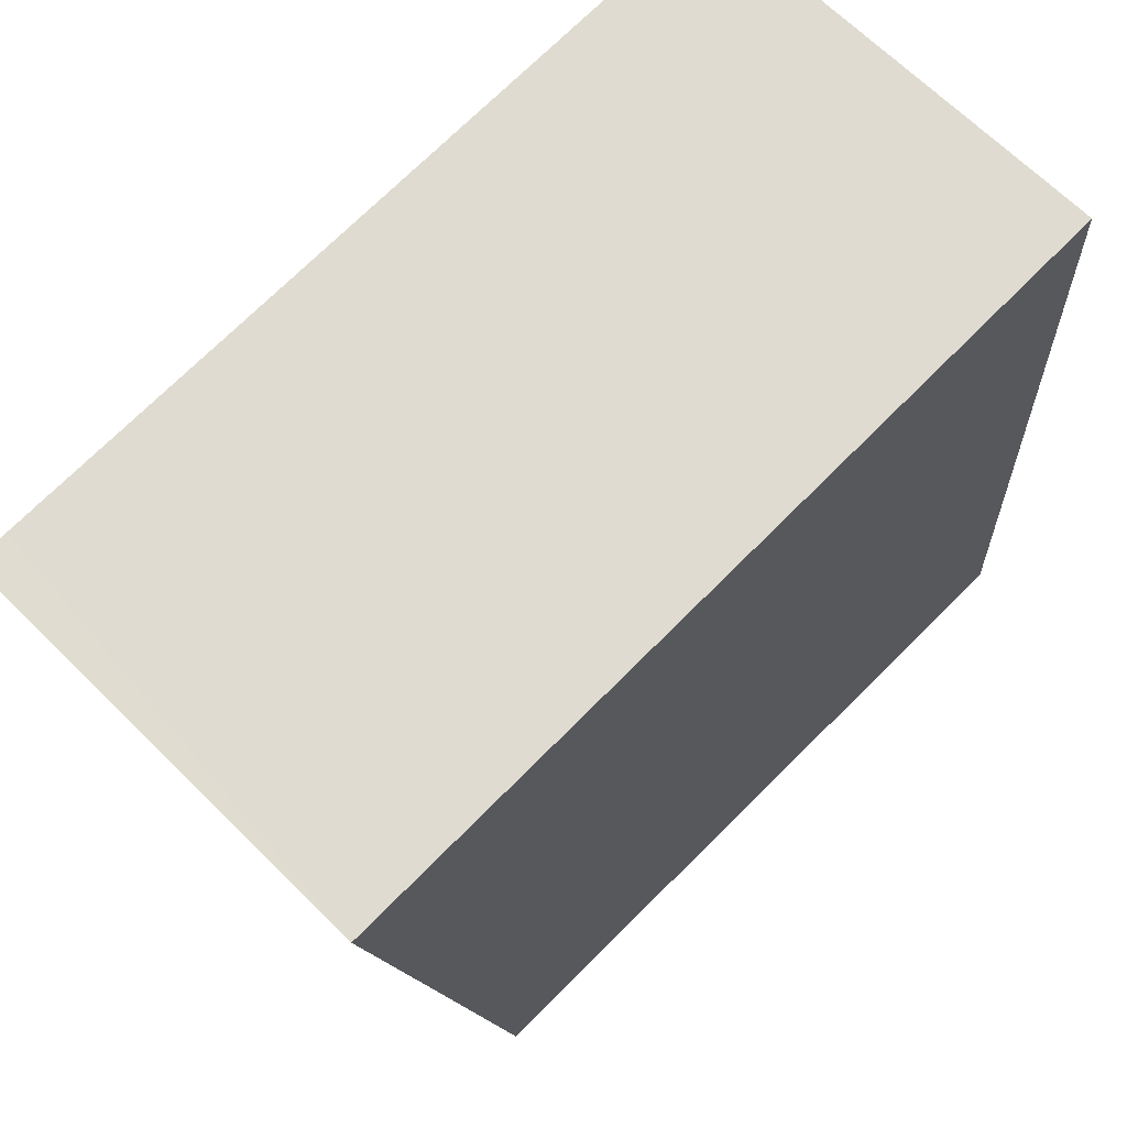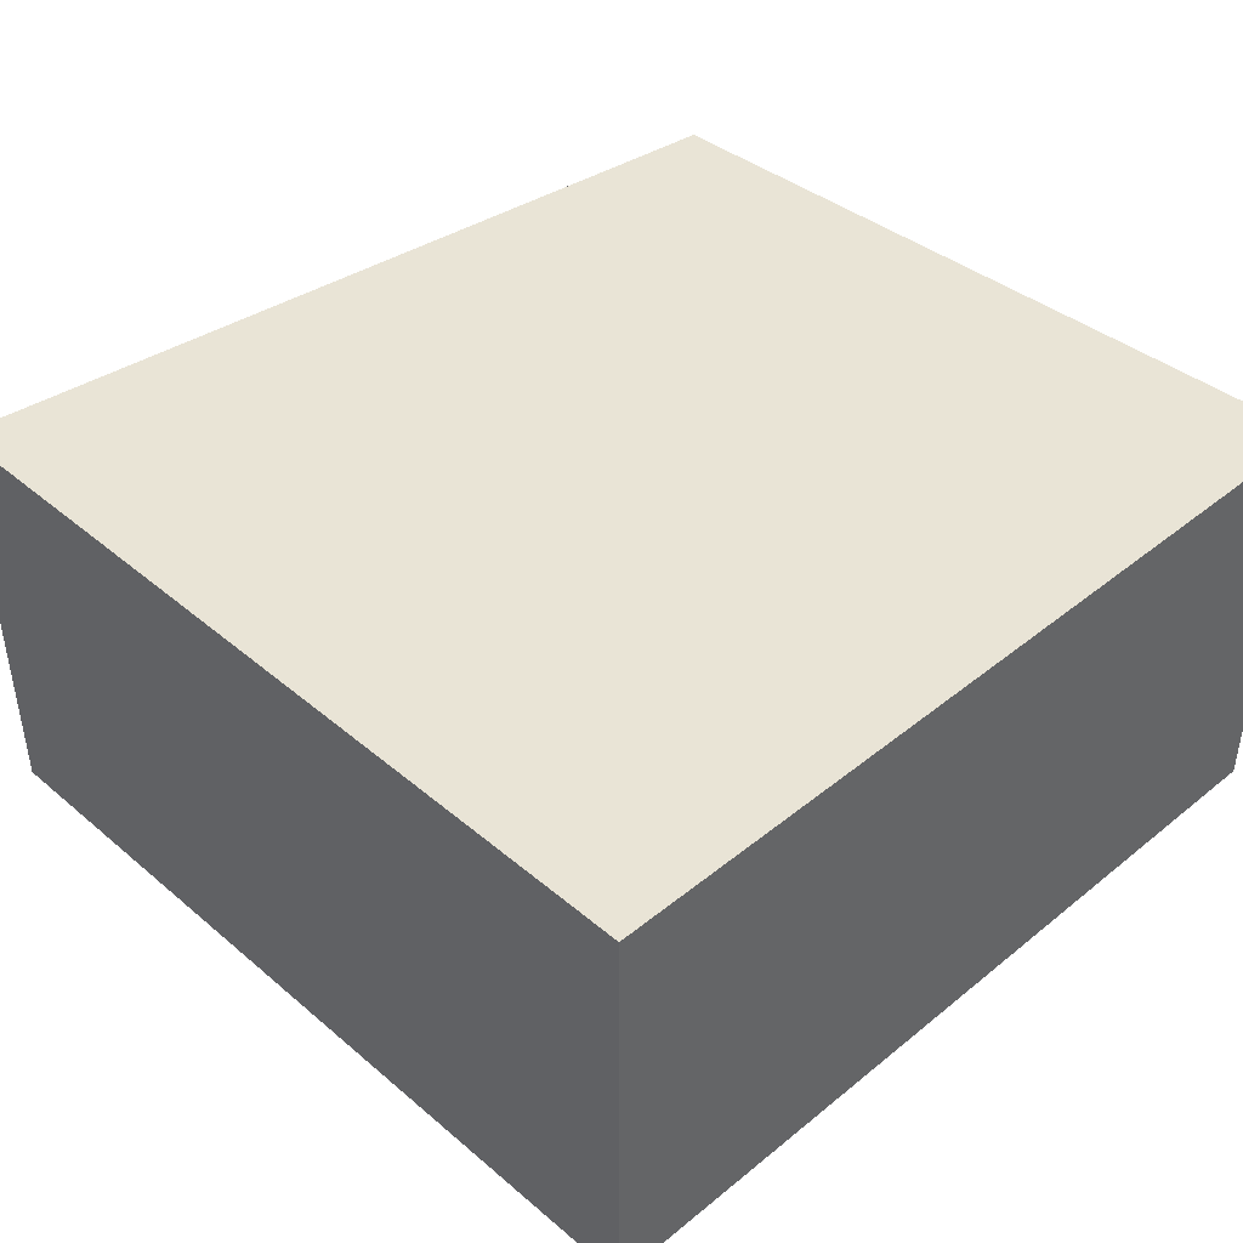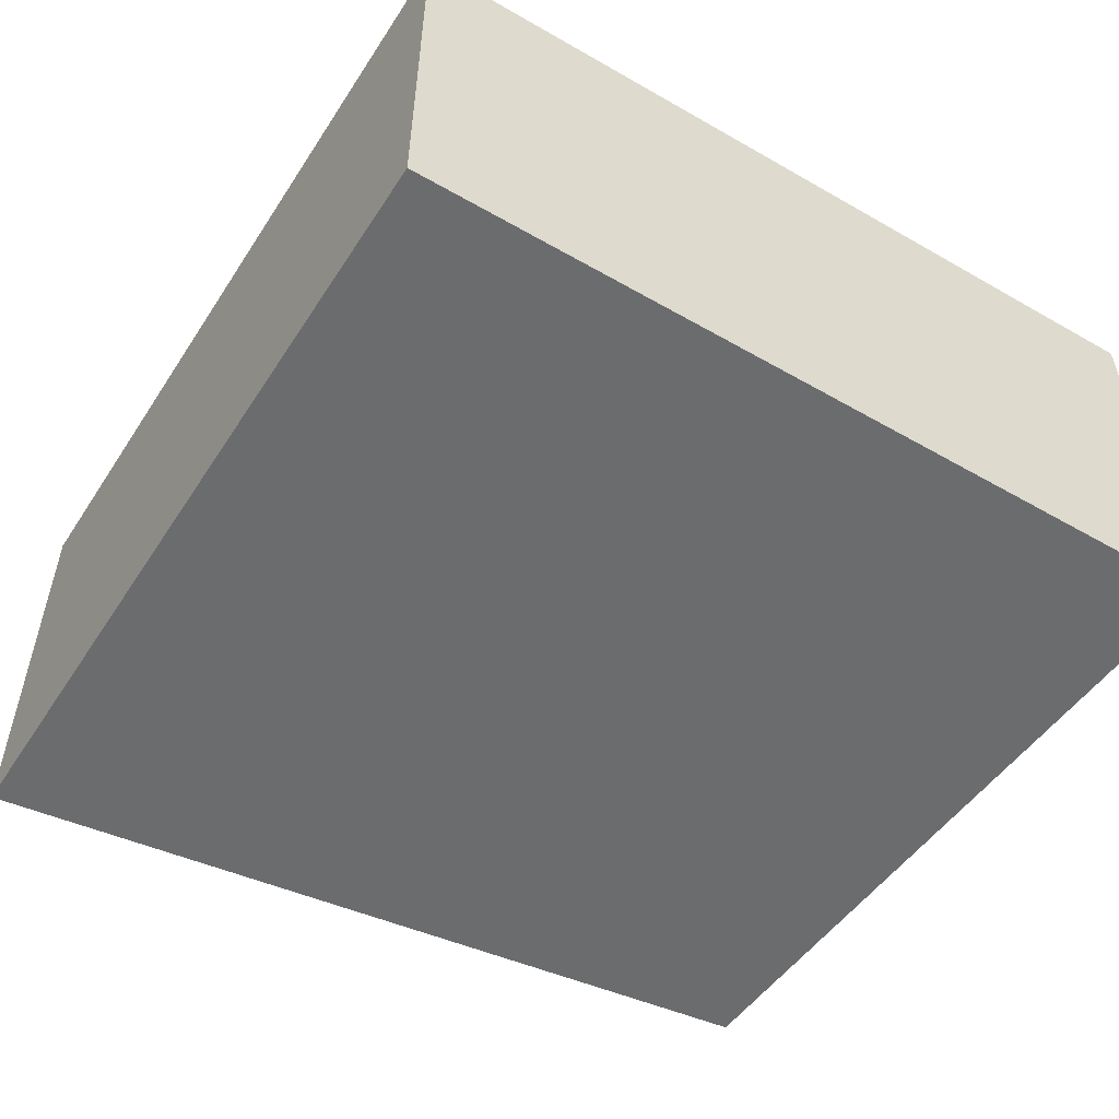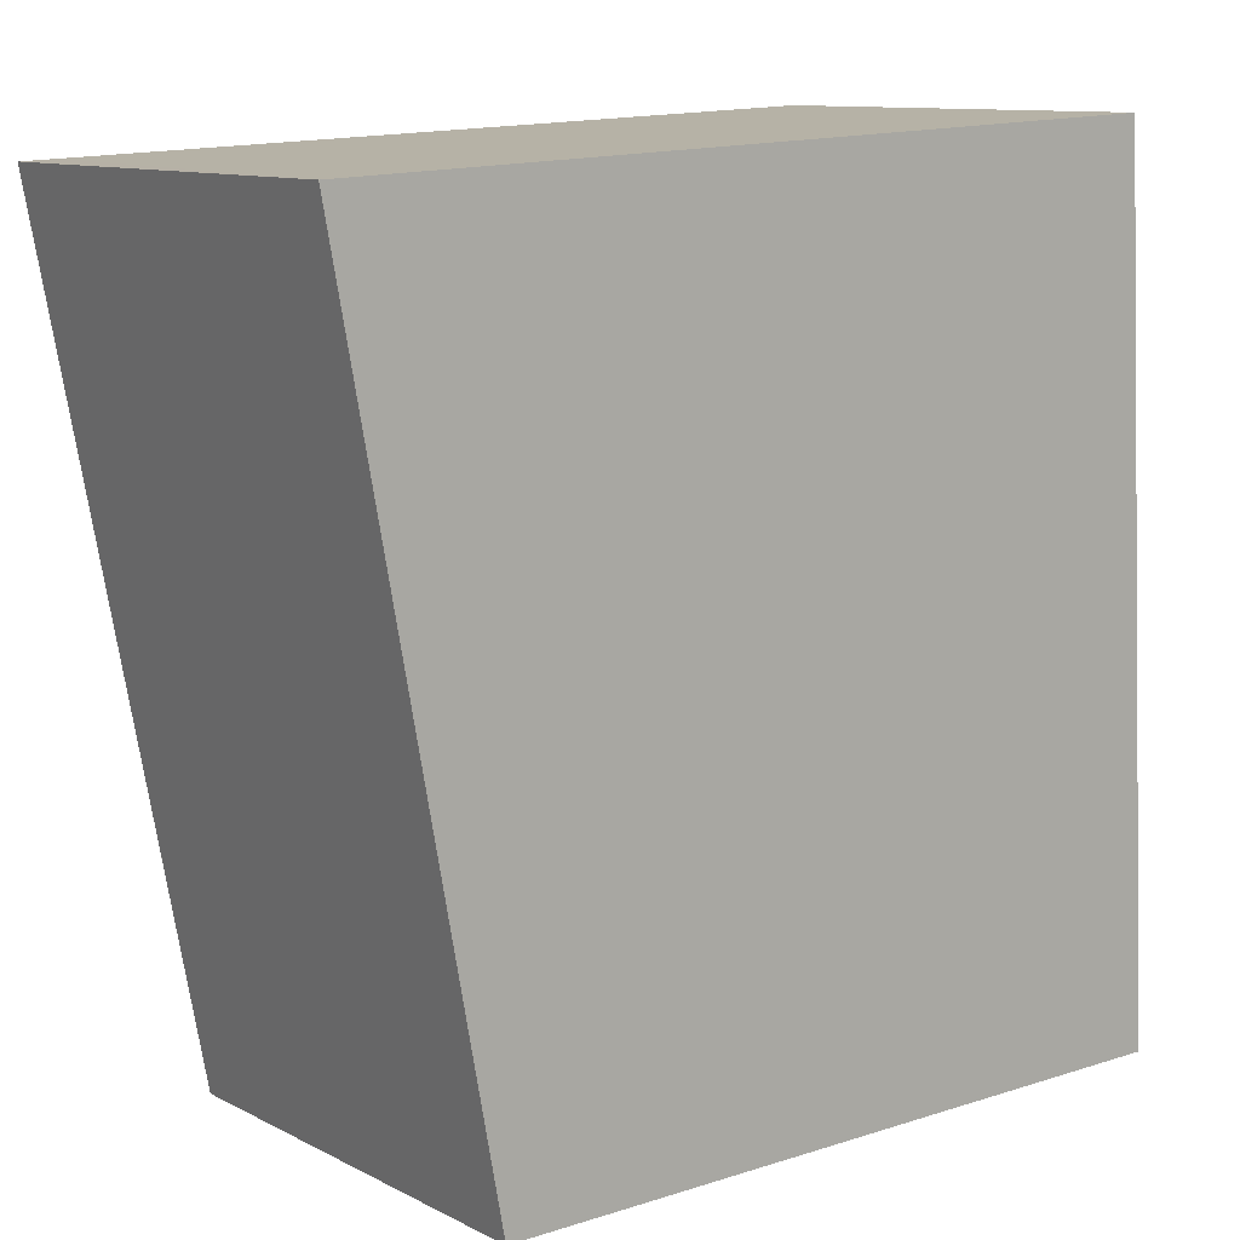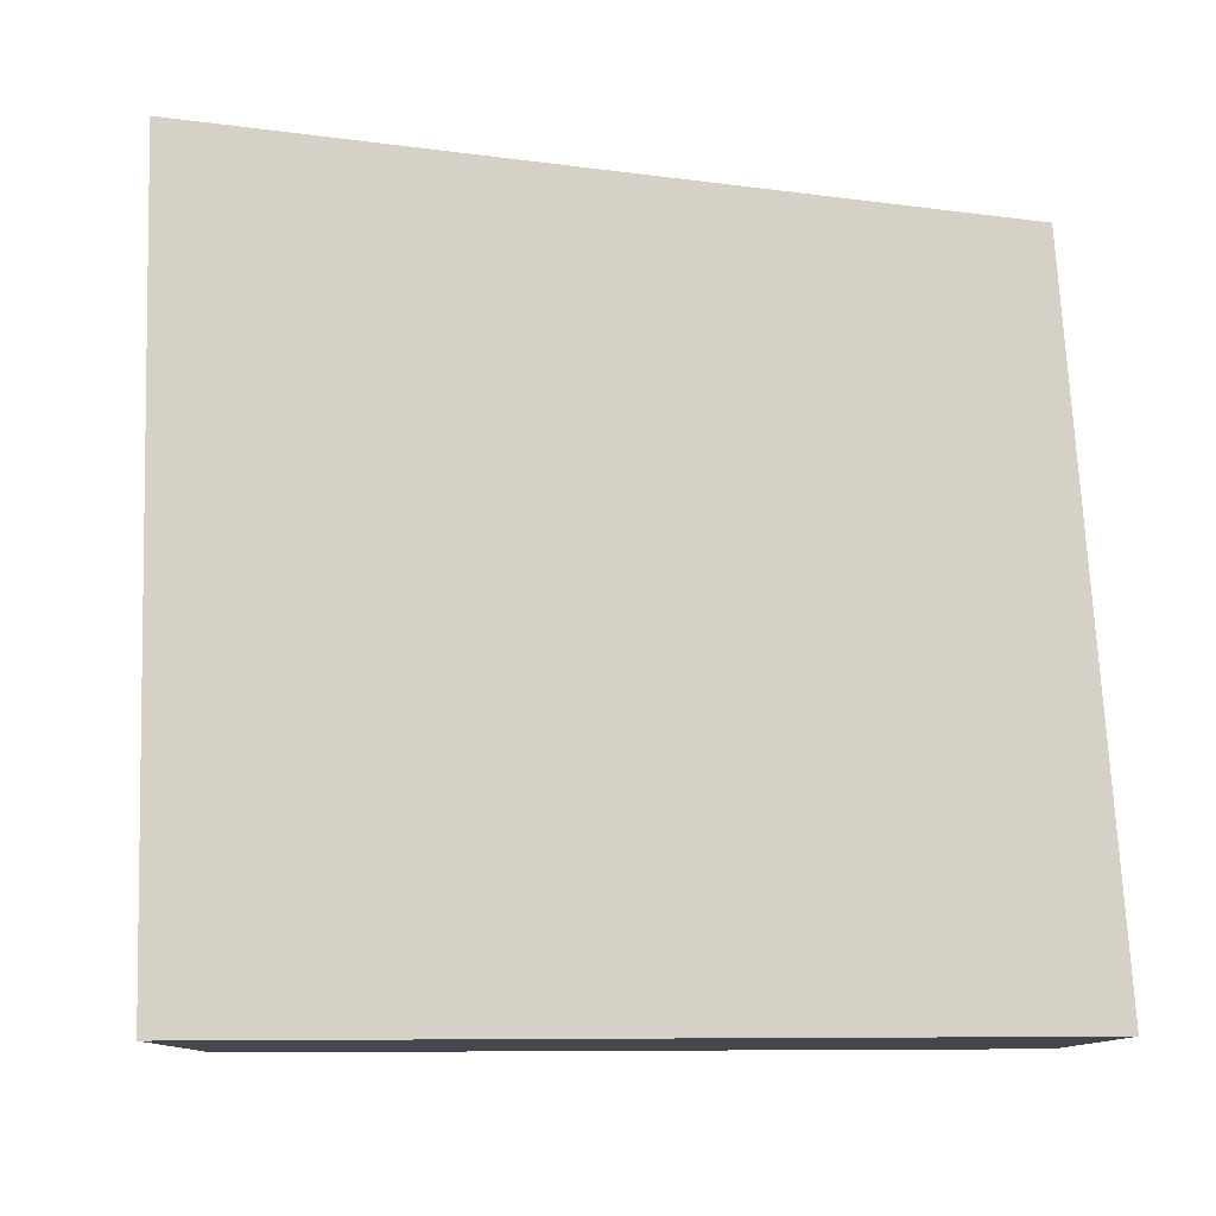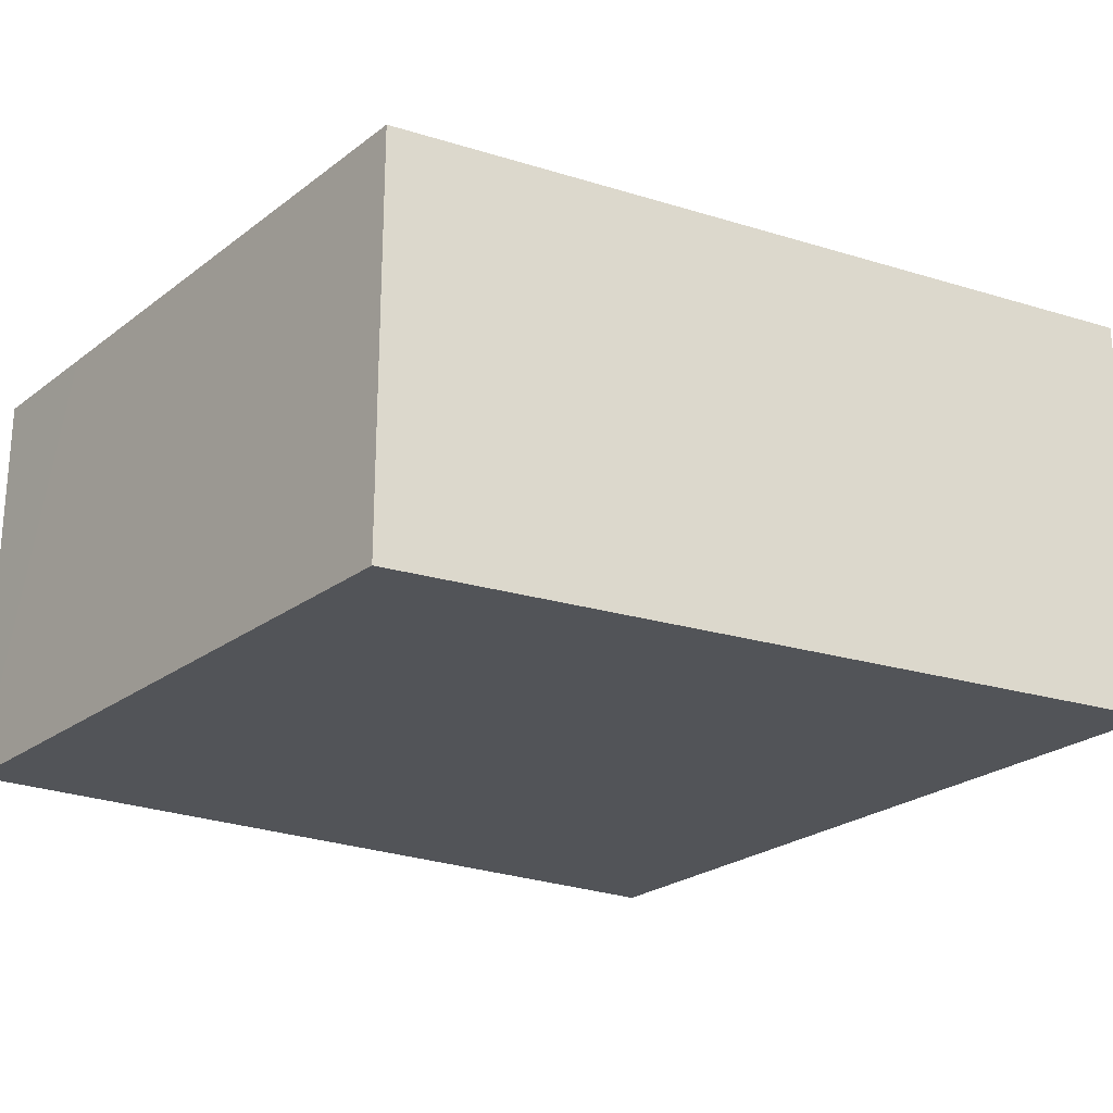
<metadata>
{"format":"obj","ext":"obj","renderer":"f3d","projection":"perspective","resolution":1024,"background":"white","views":[{"elev":67.6,"azim":-45.3,"up":"+Z"},{"elev":42.6,"azim":42.8,"up":"+Y"},{"elev":-53.6,"azim":55.3,"up":"+Y"},{"elev":11.0,"azim":-39.2,"up":"+Z"},{"elev":79.0,"azim":86.5,"up":"+Y"},{"elev":-23.1,"azim":-128.1,"up":"+Y"}]}
</metadata>
<code>
v  5.112 3.005 -5.697
v  6.141 3.005 -5.655
v  6.144 3.005 -5.705
v  5.807 3.005 0.239
v  1.062 3.005 -5.665
v  0.367 3.005 -1.955
v  0.255 3.005 0.01
v  0 3.005 1.84e-16
v  0 0 0
v  0.367 1.197e-16 -1.955
v  1.062 3.469e-16 -5.665
v  5.807 -1.463e-17 0.239
v  0.255 -6.123e-19 0.01
v  6.141 3.463e-16 -5.655
v  6.144 3.493e-16 -5.705
v  5.112 3.488e-16 -5.697
g defaultobject
f 1 2 3
f 2 1 4
f 4 1 5
f 4 5 6
f 4 6 7
f 7 6 8
f 6 9 8
f 9 6 5
f 9 5 10
f 10 5 11
f 9 7 8
f 7 9 4
f 4 9 12
f 12 9 13
f 12 2 4
f 2 12 14
f 2 14 3
f 3 14 15
f 15 1 3
f 1 15 5
f 5 15 11
f 11 15 16
f 10 13 9
f 13 10 12
f 12 10 14
f 14 10 11
f 14 11 16
f 14 16 15

</code>
